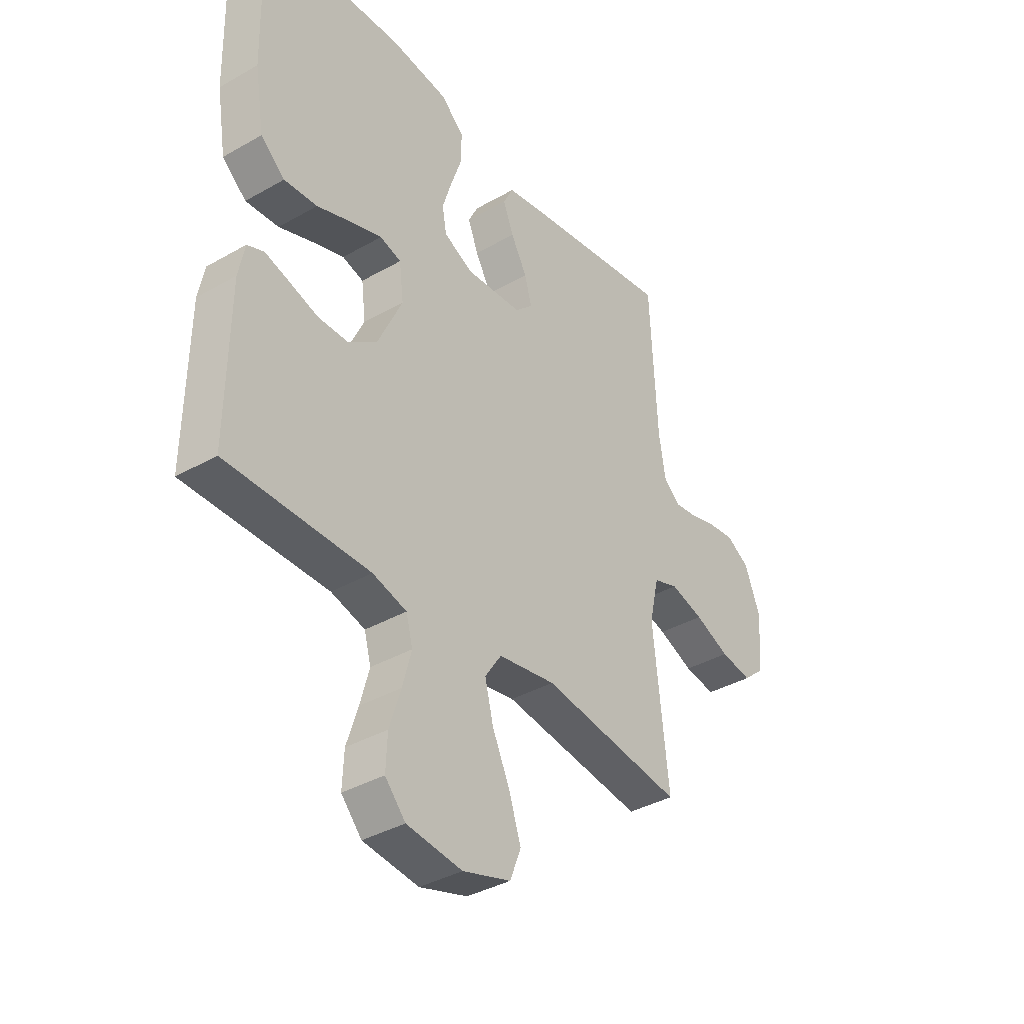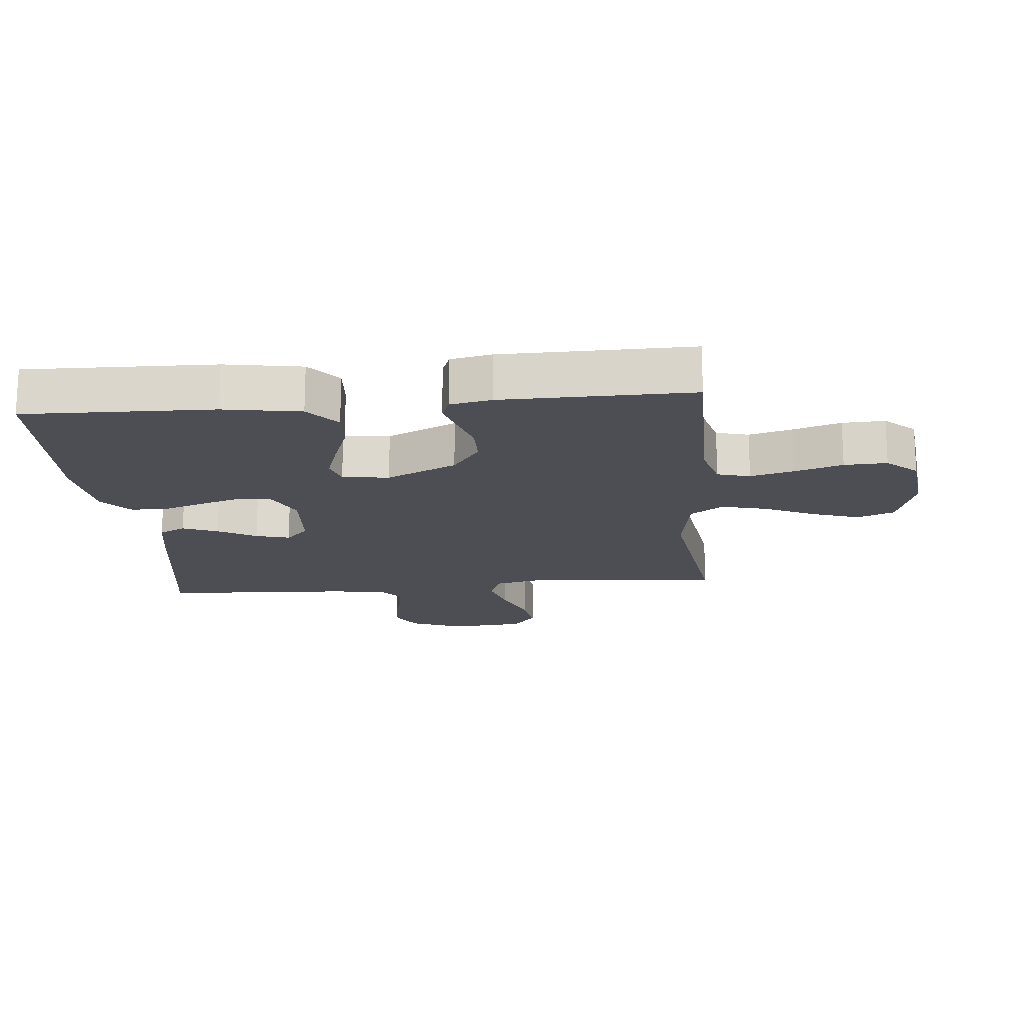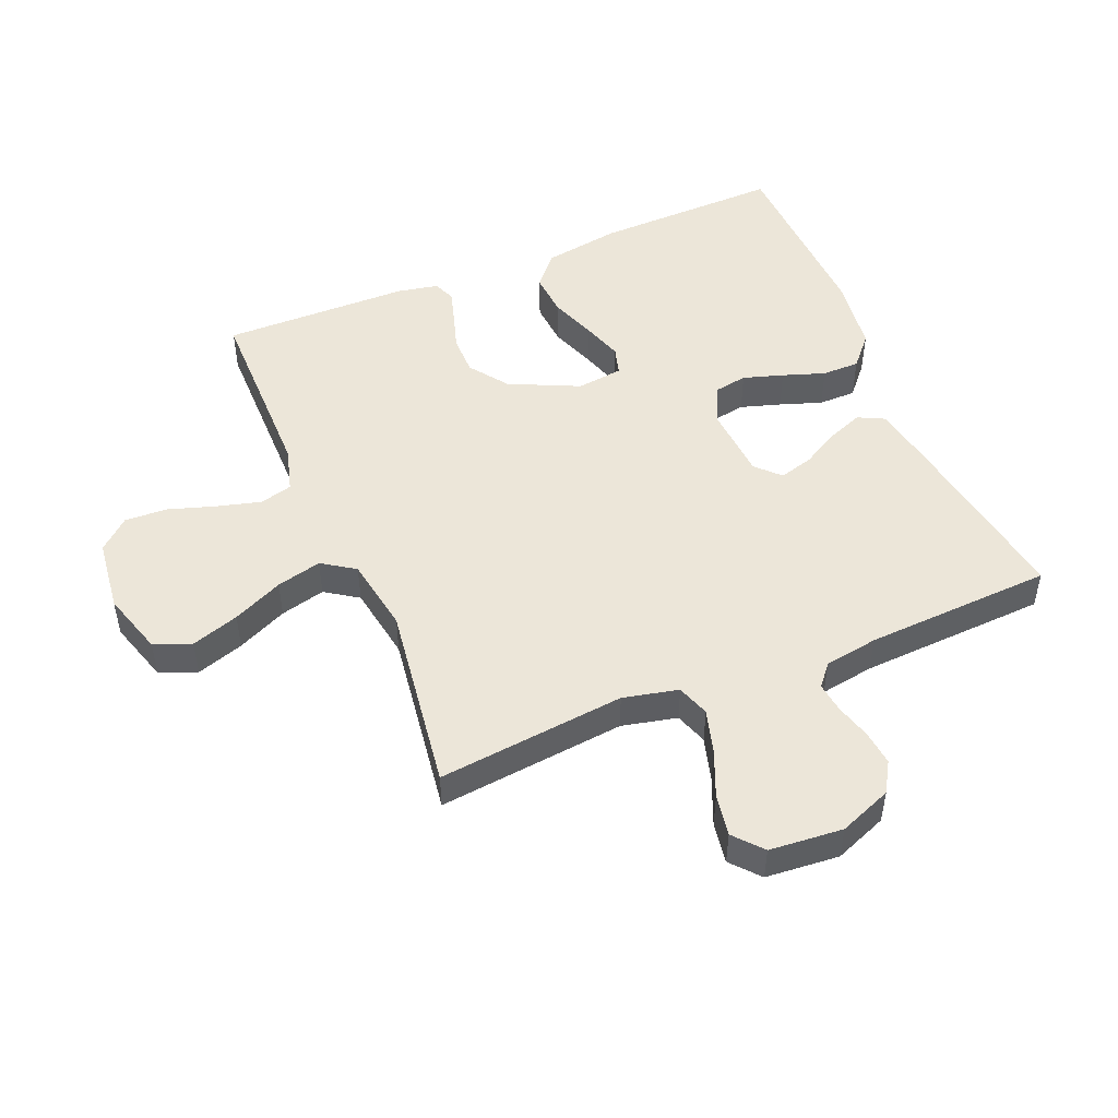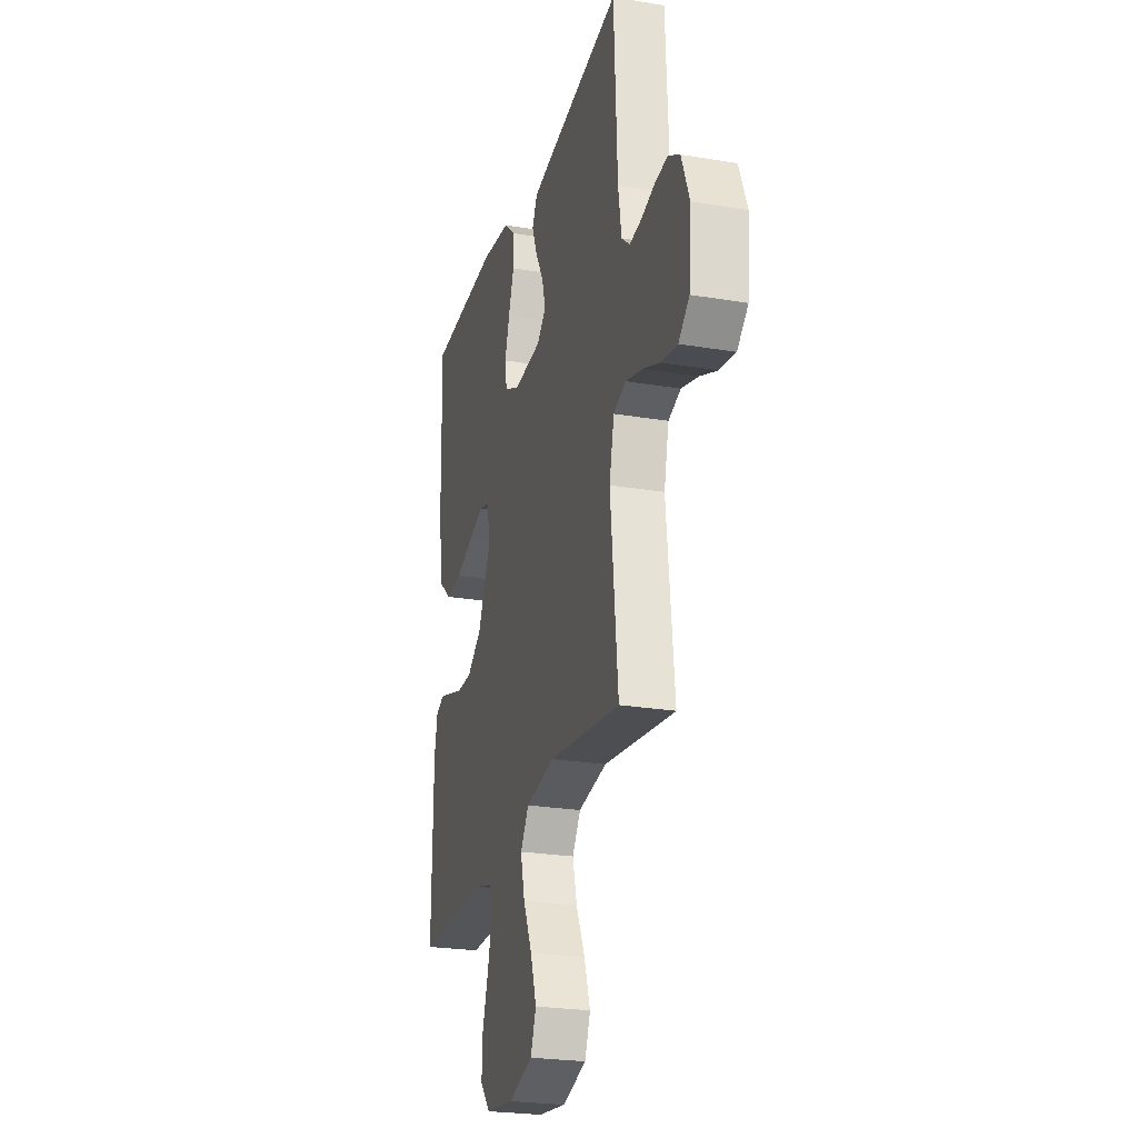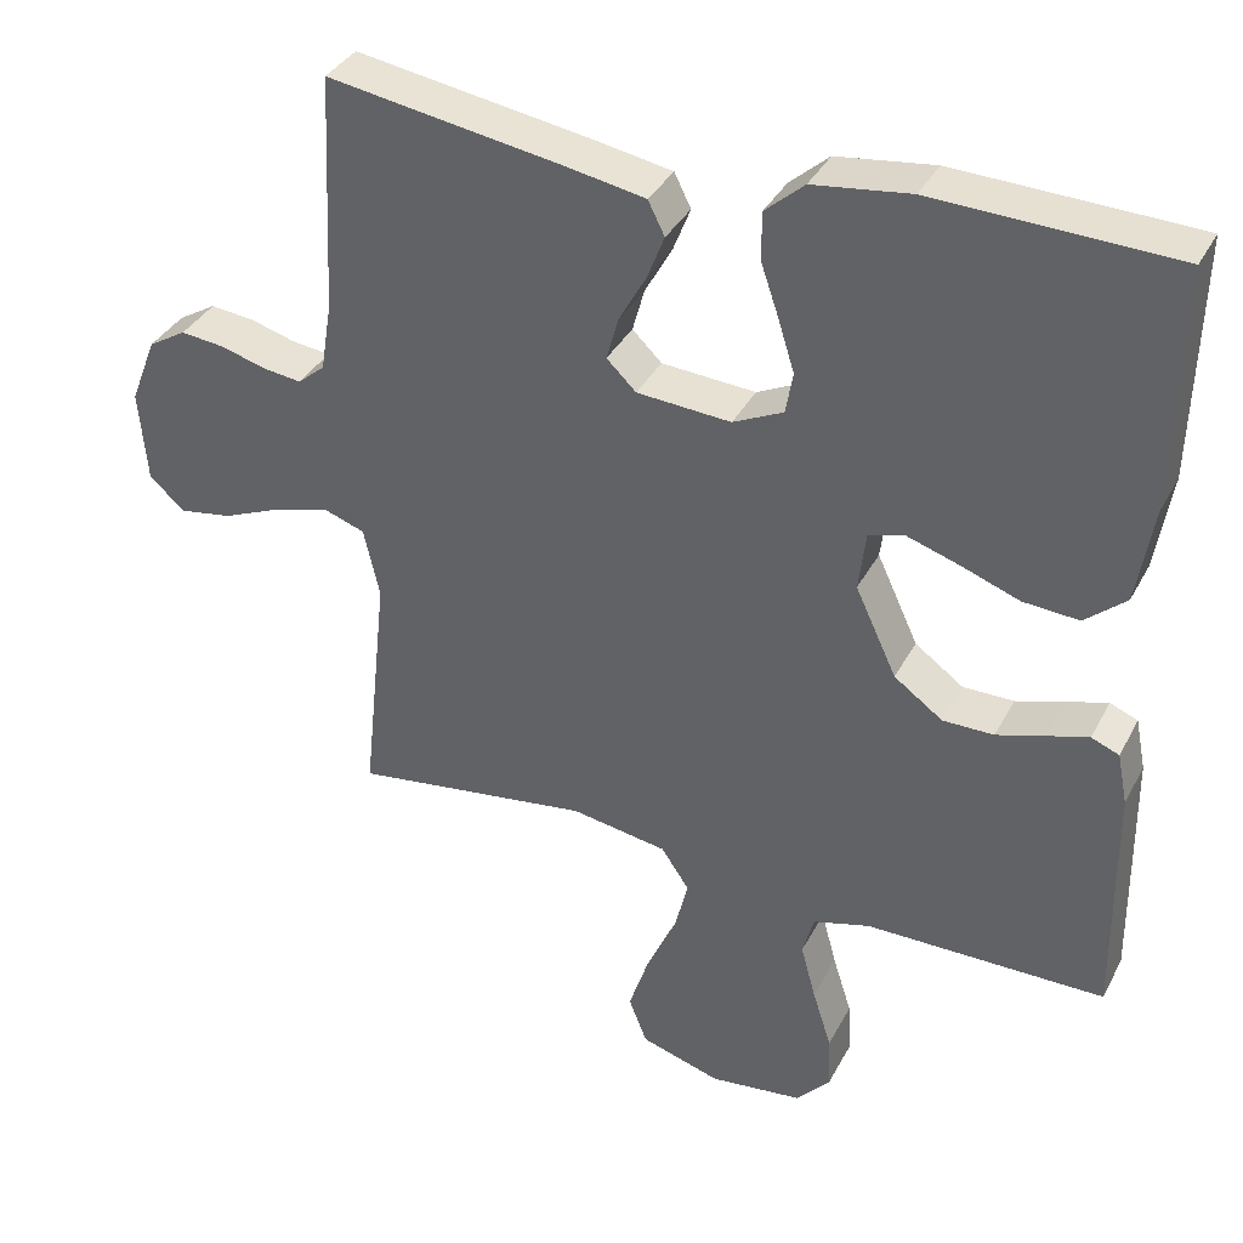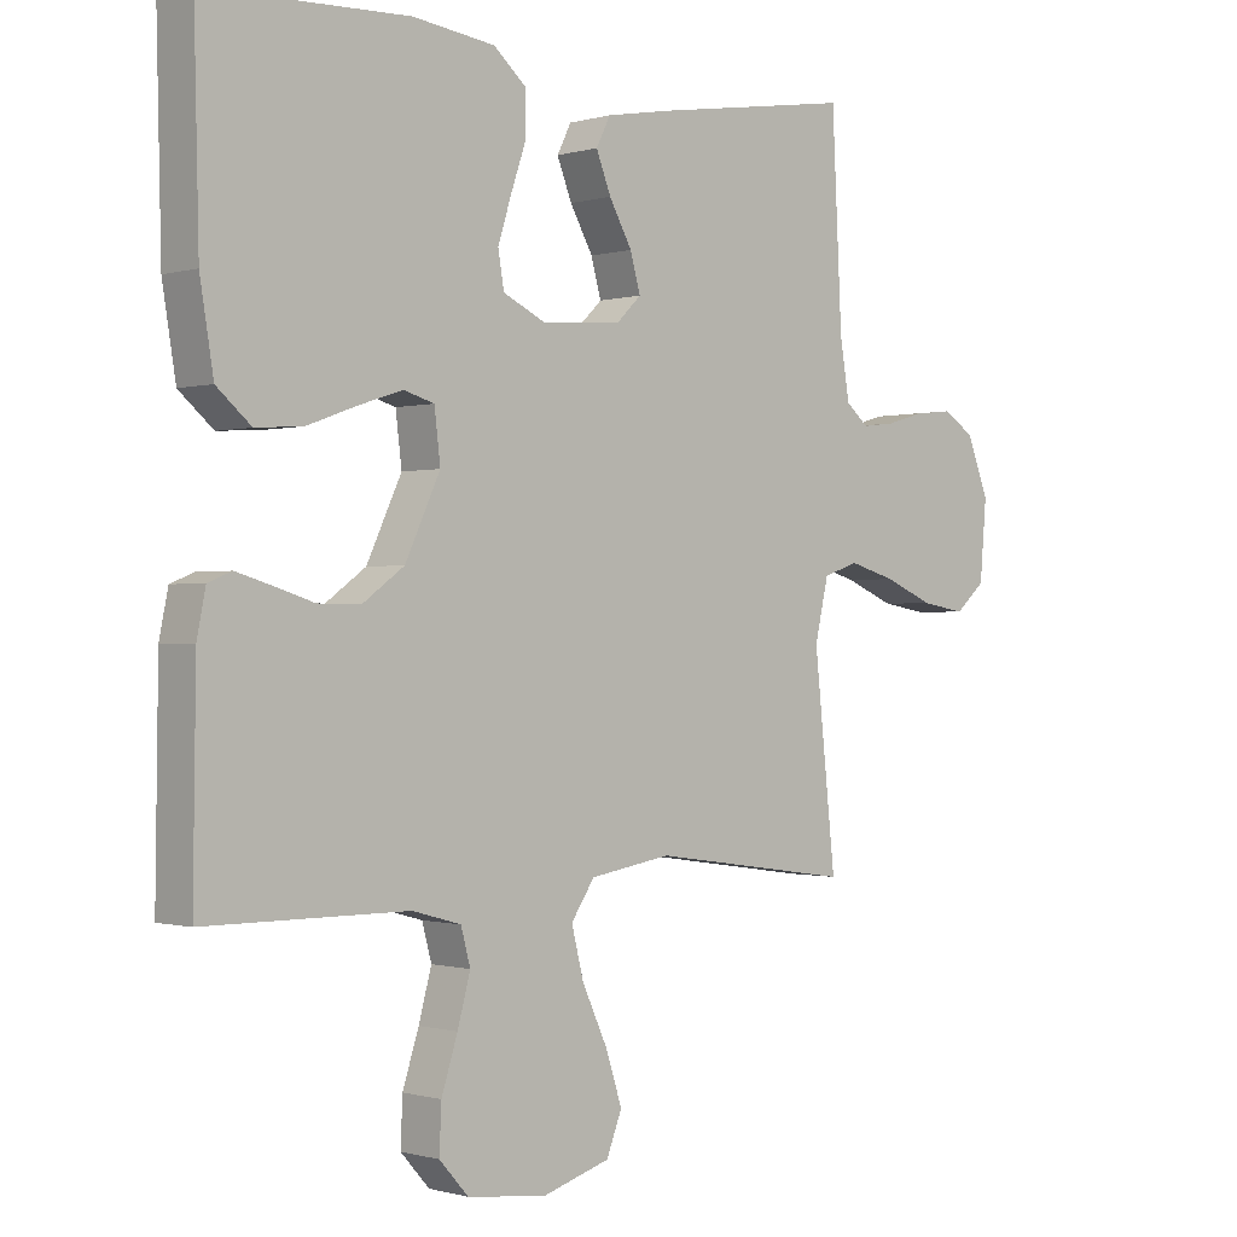
<metadata>
{"format":"obj","ext":"obj","renderer":"f3d","projection":"perspective","resolution":1024,"background":"white","views":[{"elev":-37.4,"azim":126.3,"up":"+Z"},{"elev":-17.4,"azim":95.2,"up":"+Y"},{"elev":49.2,"azim":-112.6,"up":"+Y"},{"elev":-24.6,"azim":-105.3,"up":"+Z"},{"elev":36.3,"azim":25.0,"up":"+Z"},{"elev":-0.5,"azim":136.8,"up":"+Z"}]}
</metadata>
<code>
v 0.5 0.07 -0.5
v 0.2 0.07 -0.501
v 0.128 0.07 -0.521
v 0.114 0.07 -0.573
v 0.133 0.07 -0.643
v 0.157 0.07 -0.718
v 0.16 0.07 -0.786
v 0.117 0.07 -0.834
v 0 0.07 -0.848
v -0.101 0.07 -0.817
v -0.124 0.07 -0.758
v -0.099 0.07 -0.682
v -0.062 0.07 -0.602
v -0.044 0.07 -0.53
v -0.079 0.07 -0.478
v -0.2 0.07 -0.458
v -0.5 0.07 -0.5
v -0.468 0.07 -0.2
v -0.488 0.07 -0.112
v -0.54 0.07 -0.094
v -0.61 0.07 -0.114
v -0.684 0.07 -0.145
v -0.75 0.07 -0.156
v -0.795 0.07 -0.117
v -0.805 0.07 0
v -0.772 0.07 0.084
v -0.724 0.07 0.113
v -0.668 0.07 0.107
v -0.612 0.07 0.091
v -0.563 0.07 0.085
v -0.529 0.07 0.114
v -0.515 0.07 0.2
v -0.5 0.07 0.5
v -0.2 0.07 0.453
v -0.105 0.07 0.436
v -0.084 0.07 0.394
v -0.106 0.07 0.338
v -0.14 0.07 0.277
v -0.155 0.07 0.223
v -0.118 0.07 0.187
v 0 0.07 0.179
v 0.063 0.07 0.209
v 0.072 0.07 0.261
v 0.052 0.07 0.325
v 0.029 0.07 0.392
v 0.029 0.07 0.452
v 0.078 0.07 0.495
v 0.2 0.07 0.511
v 0.5 0.07 0.5
v 0.493 0.07 0.2
v 0.473 0.07 0.078
v 0.422 0.07 0.034
v 0.352 0.07 0.039
v 0.278 0.07 0.066
v 0.213 0.07 0.087
v 0.168 0.07 0.074
v 0.159 0.07 0
v 0.211 0.07 -0.111
v 0.272 0.07 -0.155
v 0.336 0.07 -0.155
v 0.397 0.07 -0.136
v 0.448 0.07 -0.121
v 0.483 0.07 -0.135
v 0.496 0.07 -0.2
v 0.5 0 -0.5
v 0.2 0 -0.501
v 0.128 0 -0.521
v 0.114 0 -0.573
v 0.133 0 -0.643
v 0.157 0 -0.718
v 0.16 0 -0.786
v 0.117 0 -0.834
v 0 0 -0.848
v -0.101 0 -0.817
v -0.124 0 -0.758
v -0.099 0 -0.682
v -0.062 0 -0.602
v -0.044 0 -0.53
v -0.079 0 -0.478
v -0.2 0 -0.458
v -0.5 0 -0.5
v -0.468 0 -0.2
v -0.488 0 -0.112
v -0.54 0 -0.094
v -0.61 0 -0.114
v -0.684 0 -0.145
v -0.75 0 -0.156
v -0.795 0 -0.117
v -0.805 0 0
v -0.772 0 0.084
v -0.724 0 0.113
v -0.668 0 0.107
v -0.612 0 0.091
v -0.563 0 0.085
v -0.529 0 0.114
v -0.515 0 0.2
v -0.5 0 0.5
v -0.2 0 0.453
v -0.105 0 0.436
v -0.084 0 0.394
v -0.106 0 0.338
v -0.14 0 0.277
v -0.155 0 0.223
v -0.118 0 0.187
v 0 0 0.179
v 0.063 0 0.209
v 0.072 0 0.261
v 0.052 0 0.325
v 0.029 0 0.392
v 0.029 0 0.452
v 0.078 0 0.495
v 0.2 0 0.511
v 0.5 0 0.5
v 0.493 0 0.2
v 0.473 0 0.078
v 0.422 0 0.034
v 0.352 0 0.039
v 0.278 0 0.066
v 0.213 0 0.087
v 0.168 0 0.074
v 0.159 0 0
v 0.211 0 -0.111
v 0.272 0 -0.155
v 0.336 0 -0.155
v 0.397 0 -0.136
v 0.448 0 -0.121
v 0.483 0 -0.135
v 0.496 0 -0.2
f 64 1 2
f 63 64 2
f 62 63 2
f 61 62 2
f 60 61 2
f 59 60 2 3
f 58 59 3
f 57 58 3 4
f 52 53 54
f 51 52 54
f 50 51 54
f 49 50 54
f 48 49 54
f 47 48 54
f 46 47 54
f 45 46 54
f 44 45 54
f 43 44 54 55
f 42 43 55 56
f 36 37 38
f 35 36 38
f 34 35 38
f 33 34 38
f 32 33 38
f 31 32 38 39
f 30 31 39 40
f 27 28 29
f 26 27 29
f 25 26 29
f 24 25 29
f 23 24 29
f 22 23 29
f 21 22 29
f 20 21 29 30
f 30 40 41
f 20 30 41
f 19 20 41
f 16 17 18
f 42 56 57
f 41 42 57
f 19 41 57
f 18 19 57
f 16 18 57
f 15 16 57
f 11 12 13
f 10 11 13
f 9 10 13
f 8 9 13
f 7 8 13
f 6 7 13
f 5 6 13
f 14 15 57 4
f 4 5 13 14
f 66 65 128
f 66 128 127
f 66 127 126
f 66 126 125
f 66 125 124
f 67 66 124 123
f 67 123 122
f 68 67 122 121
f 118 117 116
f 118 116 115
f 118 115 114
f 118 114 113
f 118 113 112
f 118 112 111
f 118 111 110
f 118 110 109
f 118 109 108
f 119 118 108 107
f 120 119 107 106
f 102 101 100
f 102 100 99
f 102 99 98
f 102 98 97
f 102 97 96
f 103 102 96 95
f 104 103 95 94
f 93 92 91
f 93 91 90
f 93 90 89
f 93 89 88
f 93 88 87
f 93 87 86
f 93 86 85
f 94 93 85 84
f 105 104 94
f 105 94 84
f 105 84 83
f 82 81 80
f 121 120 106
f 121 106 105
f 121 105 83
f 121 83 82
f 121 82 80
f 121 80 79
f 77 76 75
f 77 75 74
f 77 74 73
f 77 73 72
f 77 72 71
f 77 71 70
f 77 70 69
f 68 121 79 78
f 78 77 69 68
f 1 65 66 2
f 2 66 67 3
f 3 67 68 4
f 4 68 69 5
f 5 69 70 6
f 6 70 71 7
f 7 71 72 8
f 8 72 73 9
f 9 73 74 10
f 10 74 75 11
f 11 75 76 12
f 12 76 77 13
f 13 77 78 14
f 14 78 79 15
f 15 79 80 16
f 16 80 81 17
f 17 81 82 18
f 18 82 83 19
f 19 83 84 20
f 20 84 85 21
f 21 85 86 22
f 22 86 87 23
f 23 87 88 24
f 24 88 89 25
f 25 89 90 26
f 26 90 91 27
f 27 91 92 28
f 28 92 93 29
f 29 93 94 30
f 30 94 95 31
f 31 95 96 32
f 32 96 97 33
f 33 97 98 34
f 34 98 99 35
f 35 99 100 36
f 36 100 101 37
f 37 101 102 38
f 38 102 103 39
f 39 103 104 40
f 40 104 105 41
f 41 105 106 42
f 42 106 107 43
f 43 107 108 44
f 44 108 109 45
f 45 109 110 46
f 46 110 111 47
f 47 111 112 48
f 48 112 113 49
f 49 113 114 50
f 50 114 115 51
f 51 115 116 52
f 52 116 117 53
f 53 117 118 54
f 54 118 119 55
f 55 119 120 56
f 56 120 121 57
f 57 121 122 58
f 58 122 123 59
f 59 123 124 60
f 60 124 125 61
f 61 125 126 62
f 62 126 127 63
f 63 127 128 64
f 64 128 65 1

</code>
